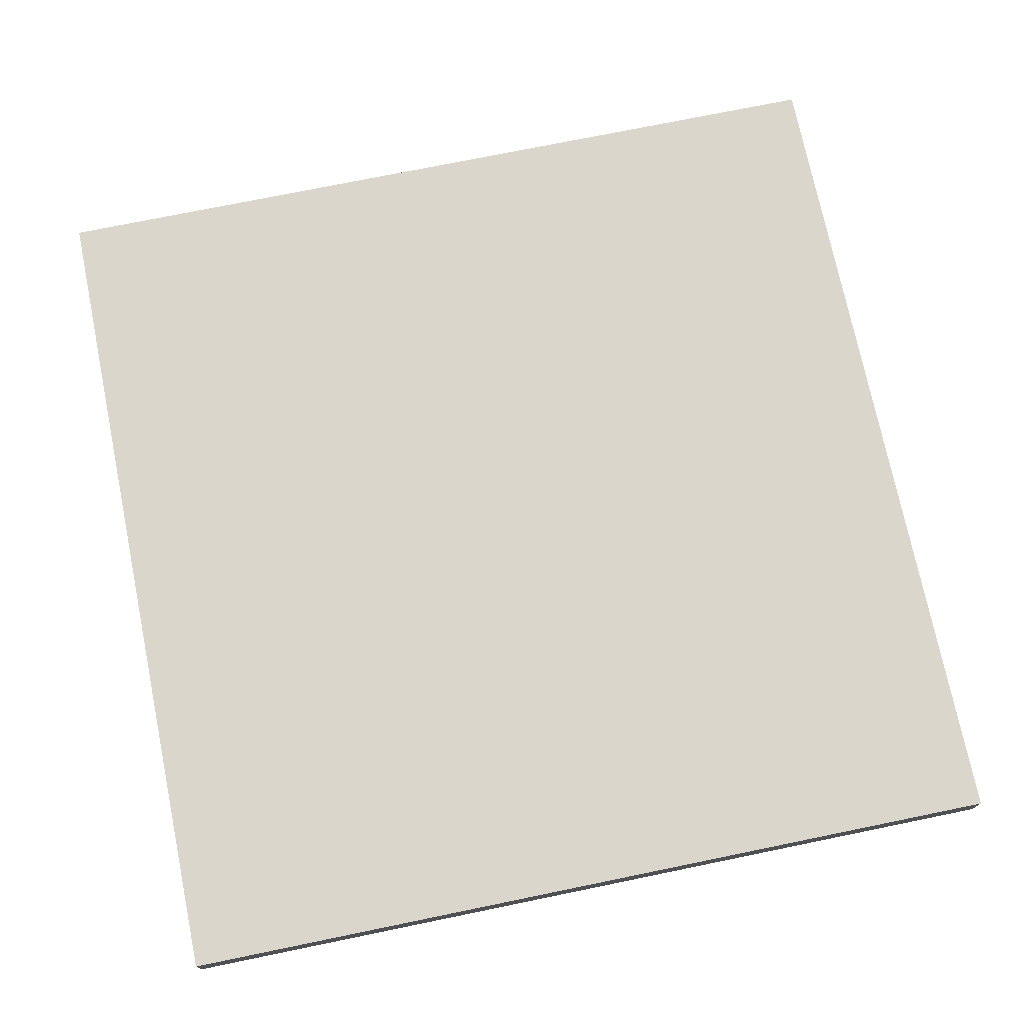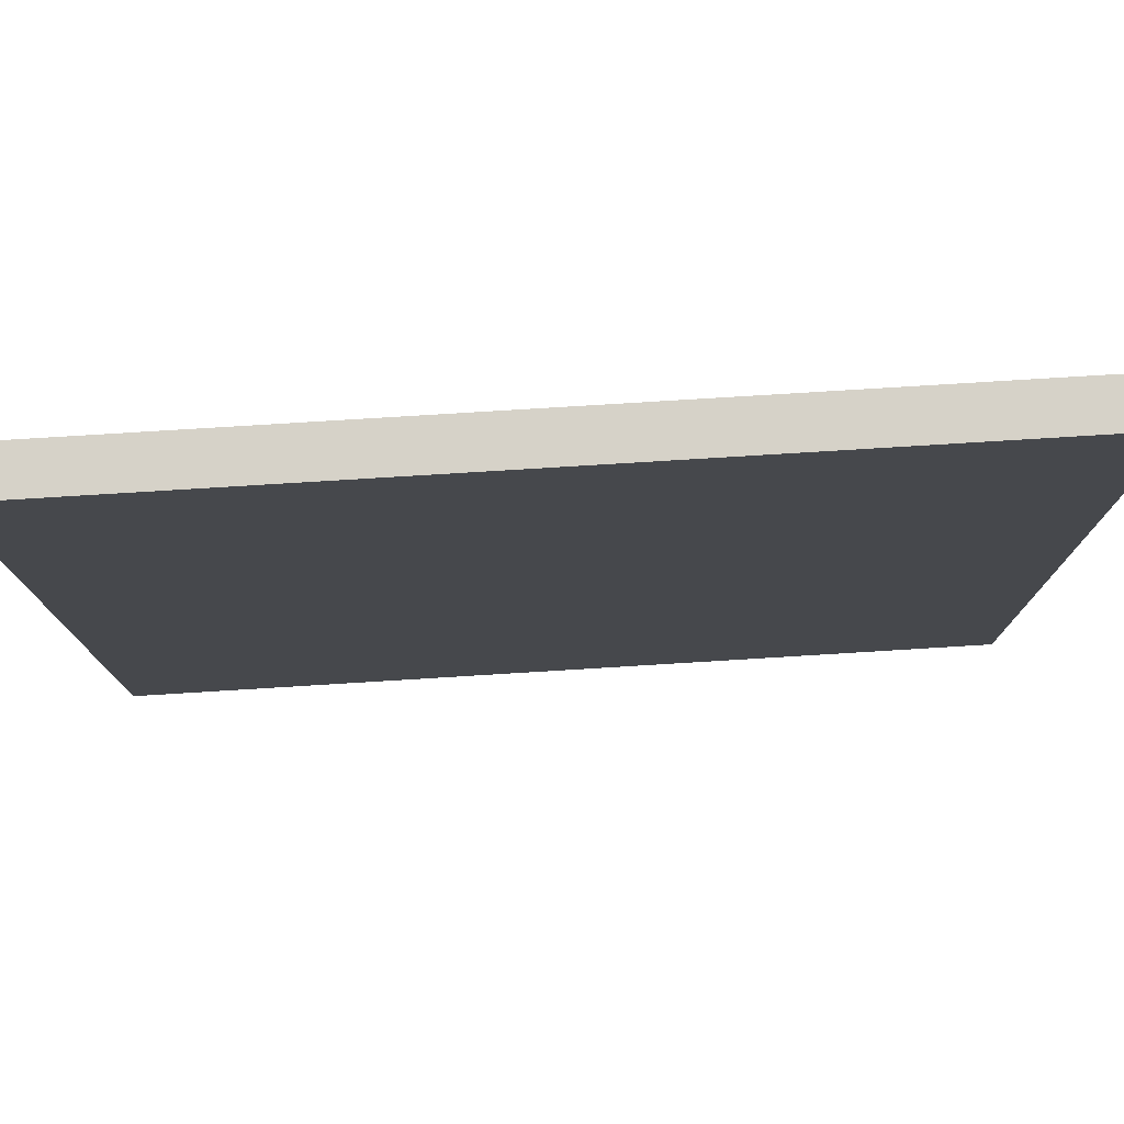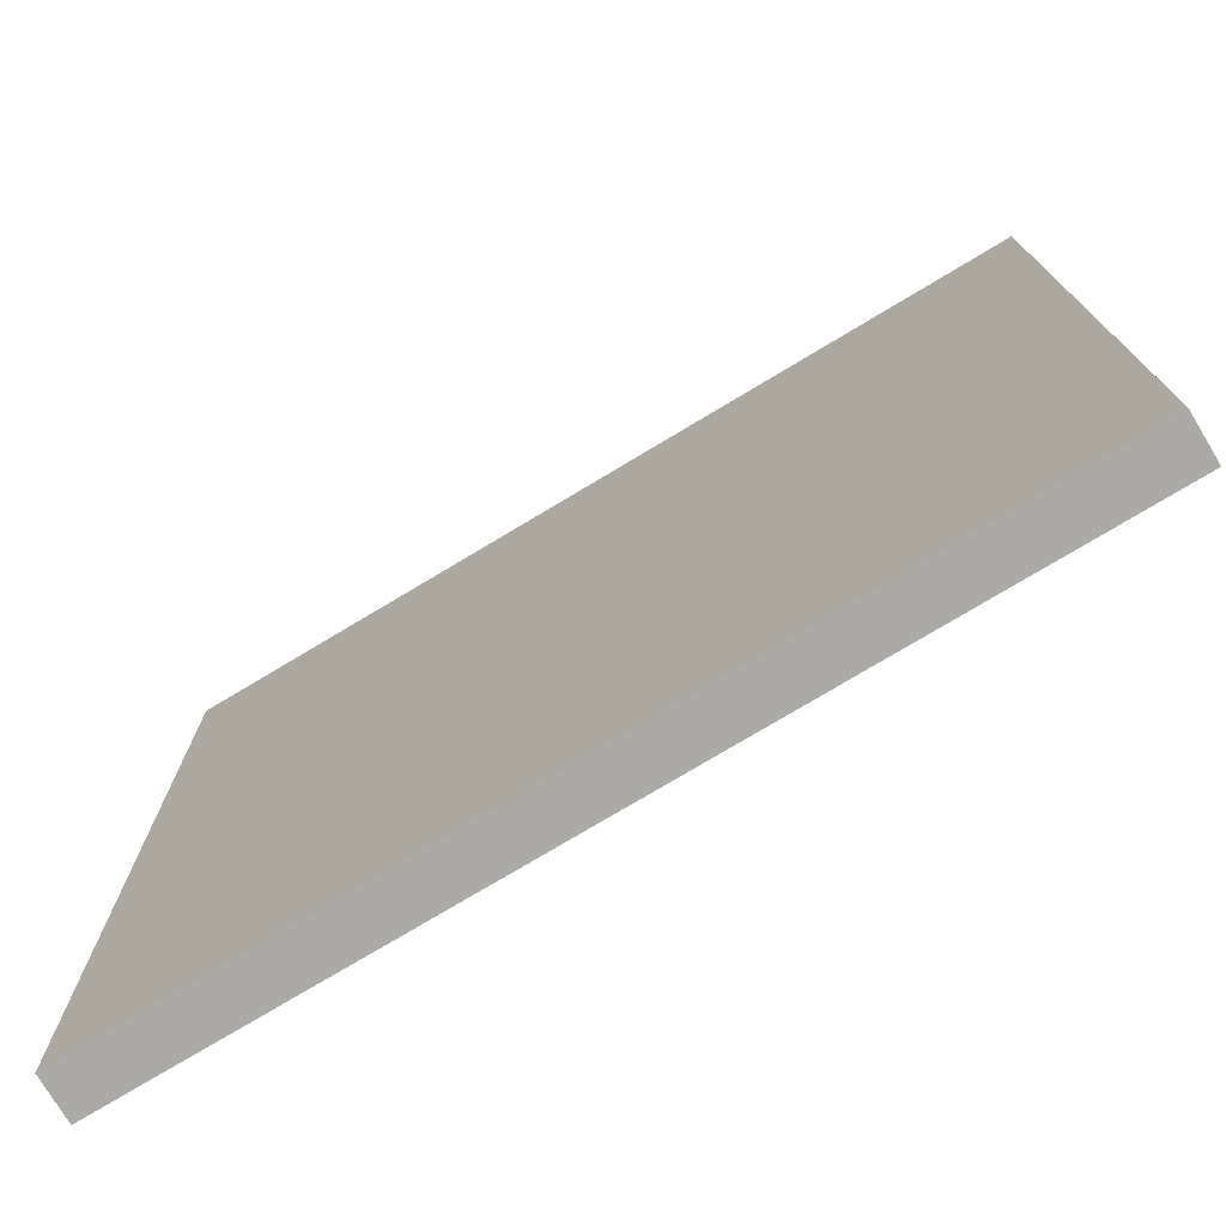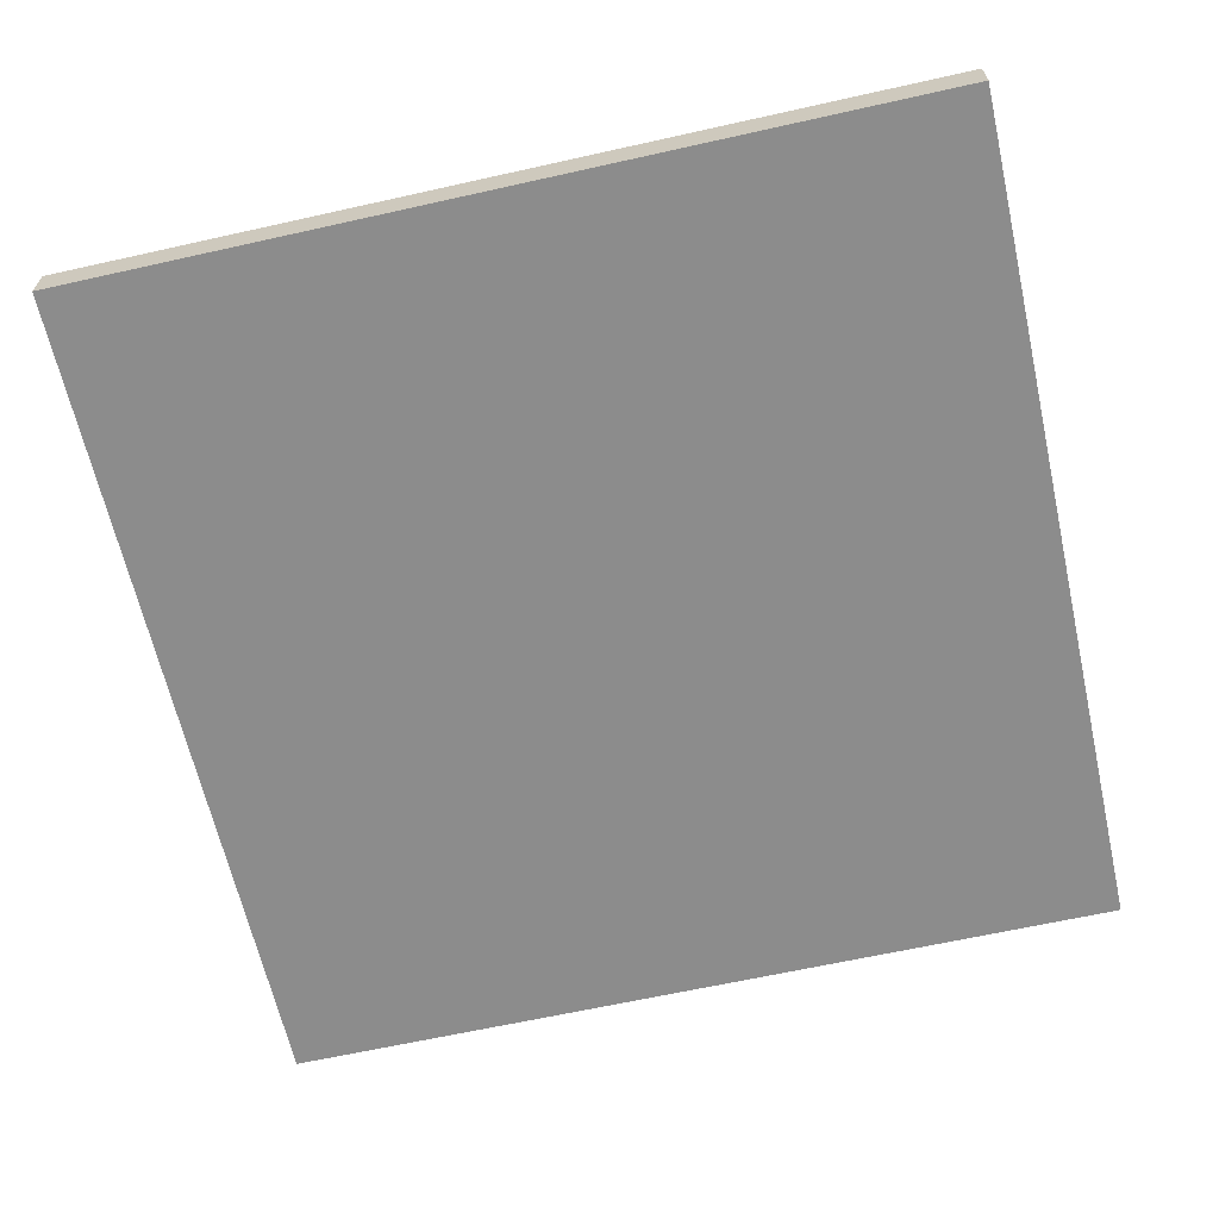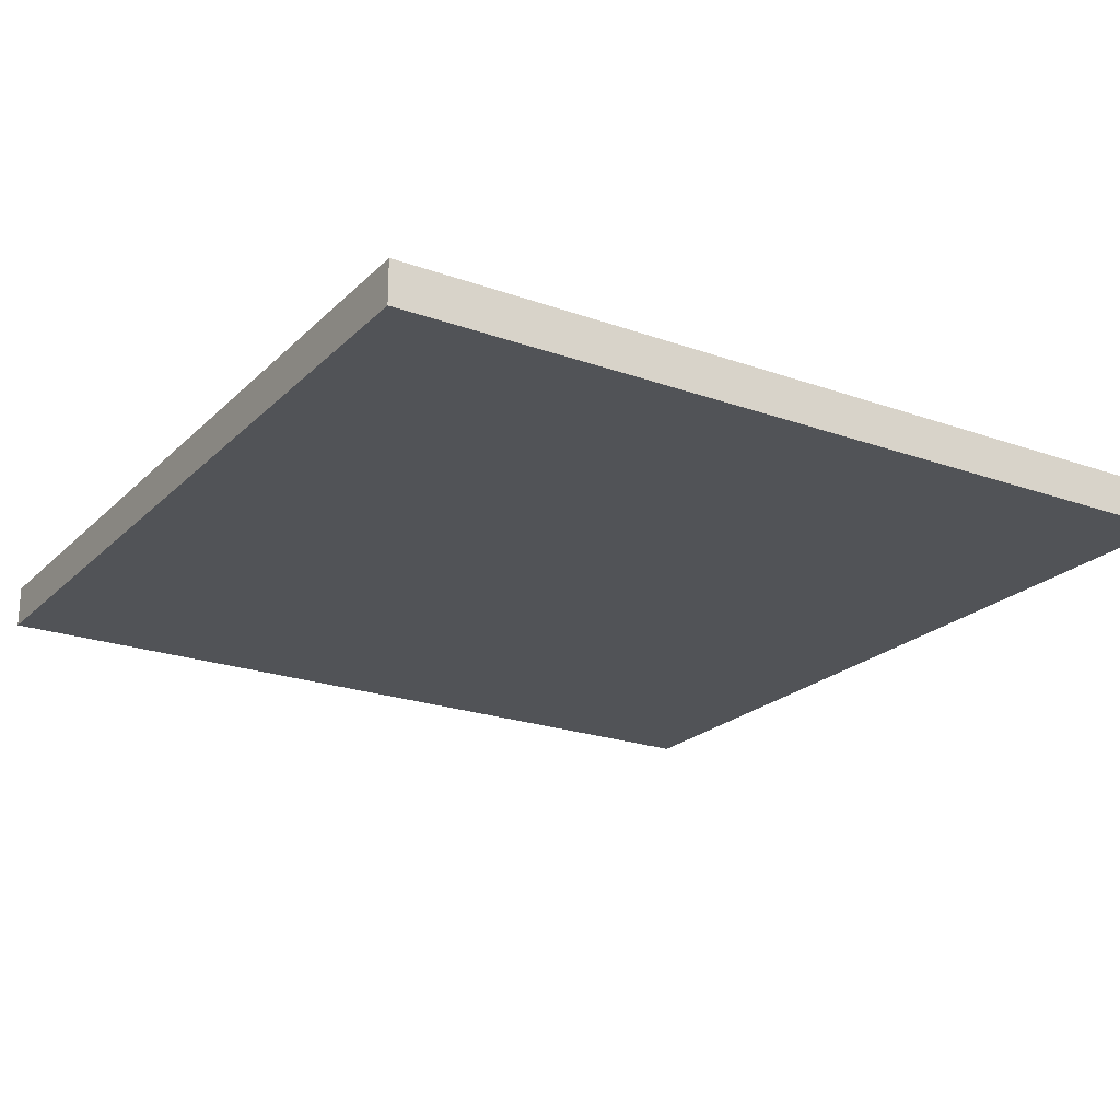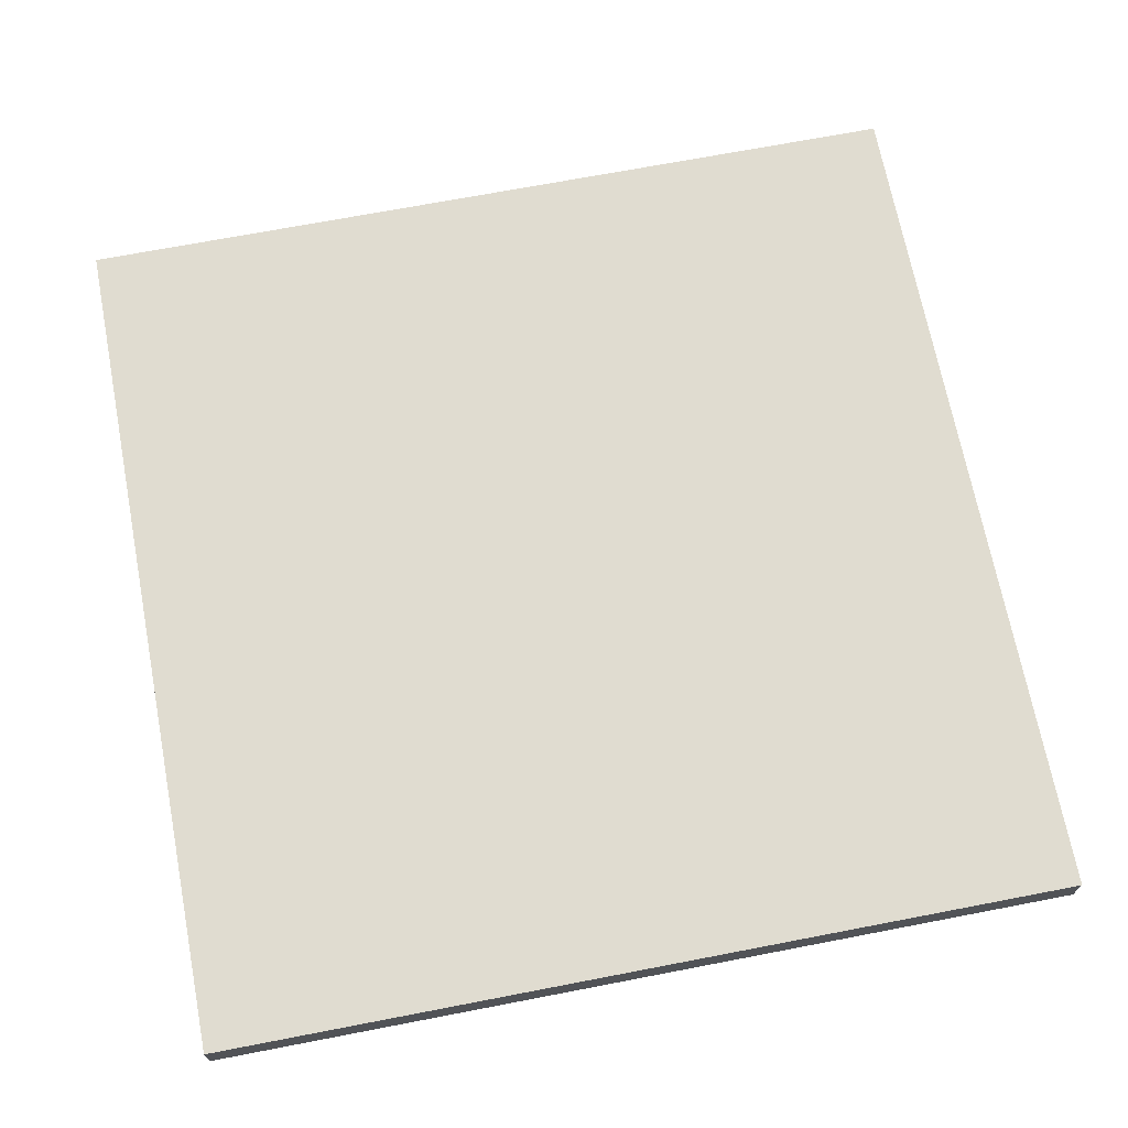
<metadata>
{"format":"obj","ext":"obj","renderer":"f3d","projection":"perspective","resolution":1024,"background":"white","views":[{"elev":73.8,"azim":168.4,"up":"+Y"},{"elev":78.3,"azim":-3.5,"up":"+Z"},{"elev":-75.8,"azim":31.0,"up":"+Z"},{"elev":-64.2,"azim":-77.3,"up":"+Y"},{"elev":-22.0,"azim":-122.0,"up":"+Y"},{"elev":69.6,"azim":-10.9,"up":"+Y"}]}
</metadata>
<code>
o Cube
v 0.5 -0.5 -0.5
v 0.5 -0.4 -0.5
v 0.5 -0.5 1.5
v 0.5 -0.4 1.5
v -1.5 -0.5 -0.5
v -1.5 -0.4 -0.5
v -1.5 -0.5 1.5
v -1.5 -0.4 1.5
v 0.5 -0.5 -0.5
v 0.5 -0.4 -0.5
v 0.5 -0.5 1.5
v 0.5 -0.4 1.5
v -1.5 -0.5 -0.5
v -1.5 -0.4 -0.5
v -1.5 -0.5 1.5
v -1.5 -0.4 1.5
g Cube_Cube_front
f 8 4 2 6
g Cube_Cube_back
f 3 7 5 1
g Cube_Cube_edges
f 13 14 10 9
f 11 12 16 15
f 11 9 10 12
f 13 15 16 14

</code>
